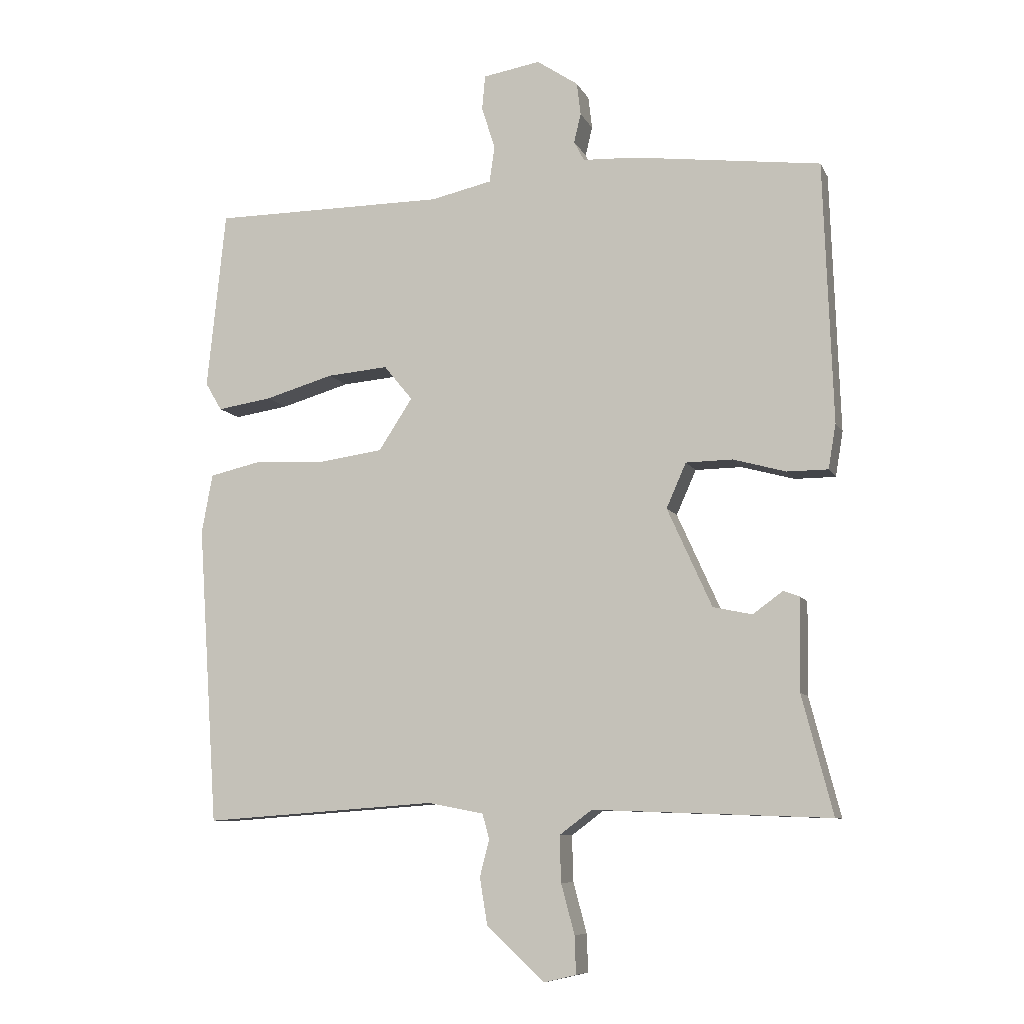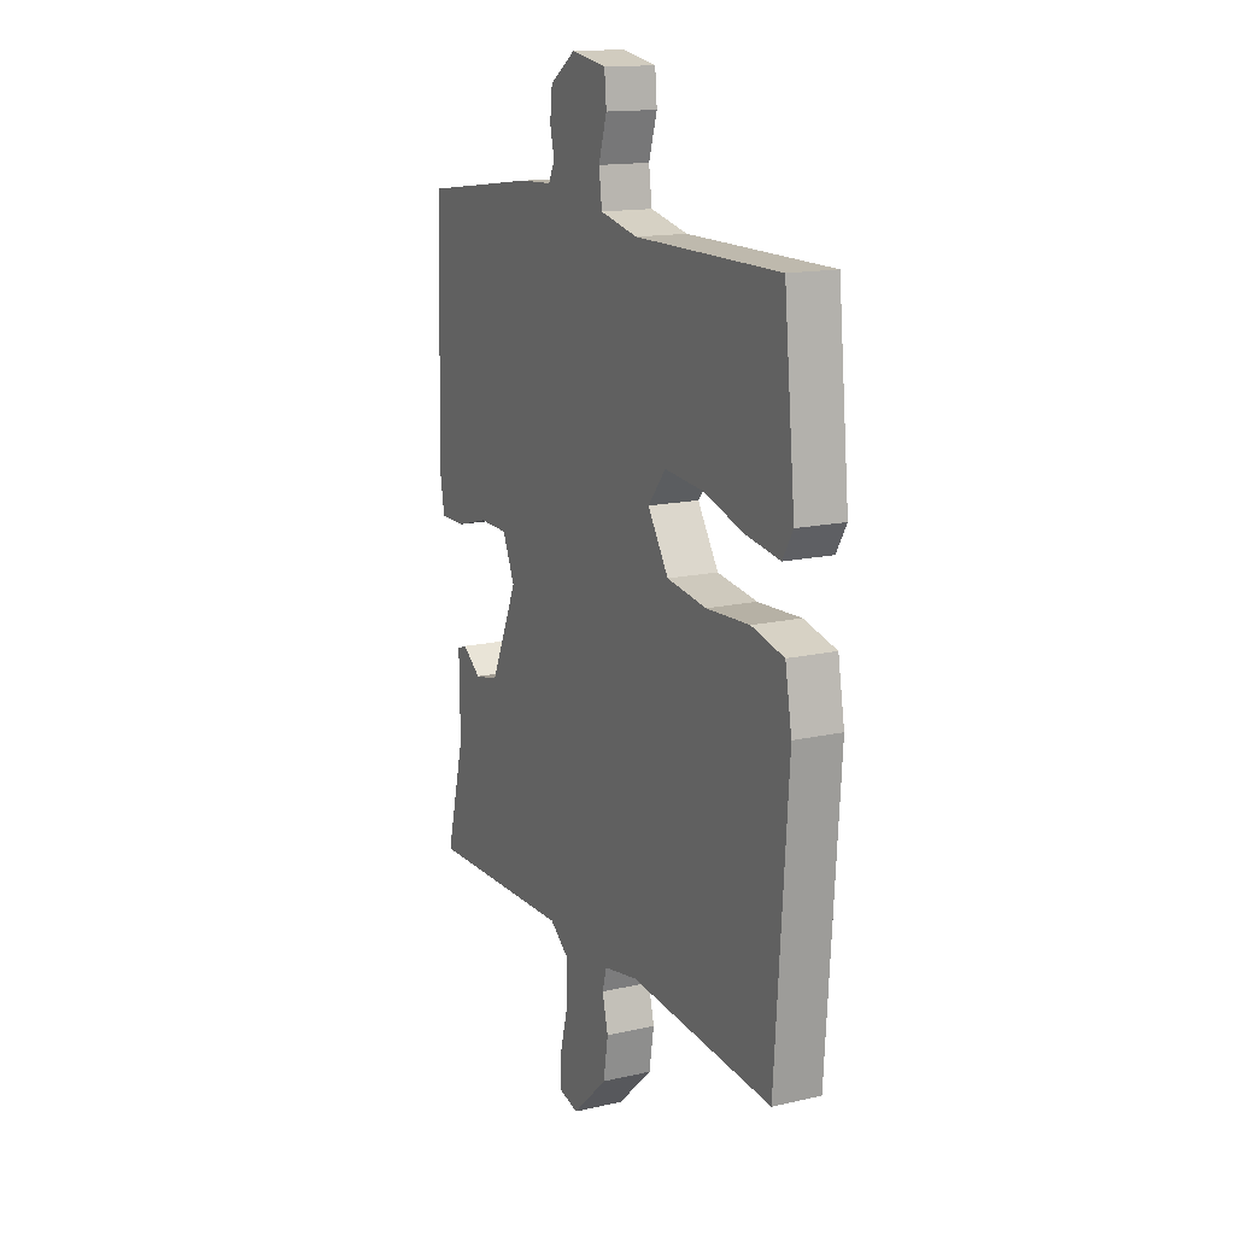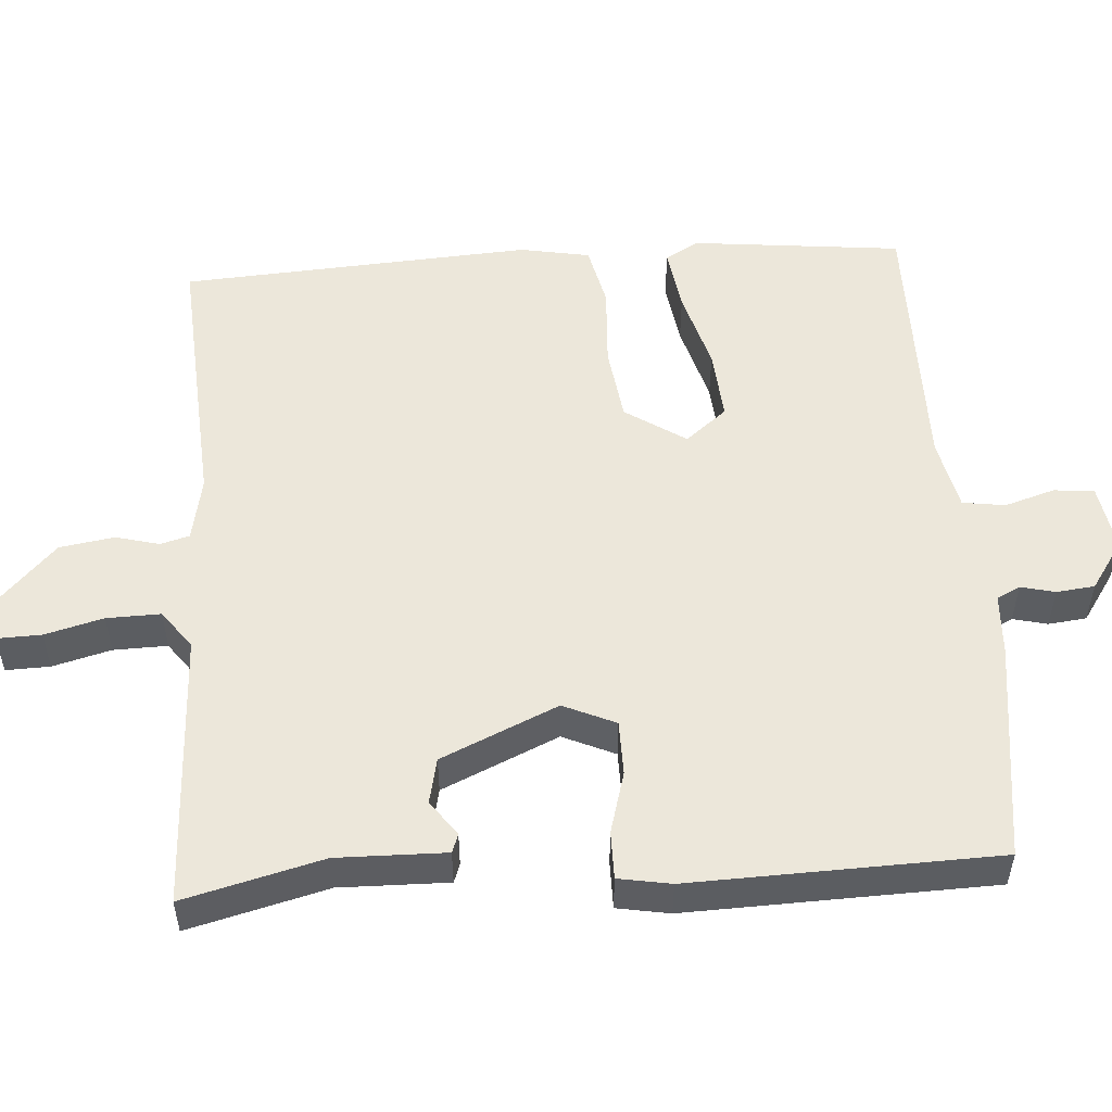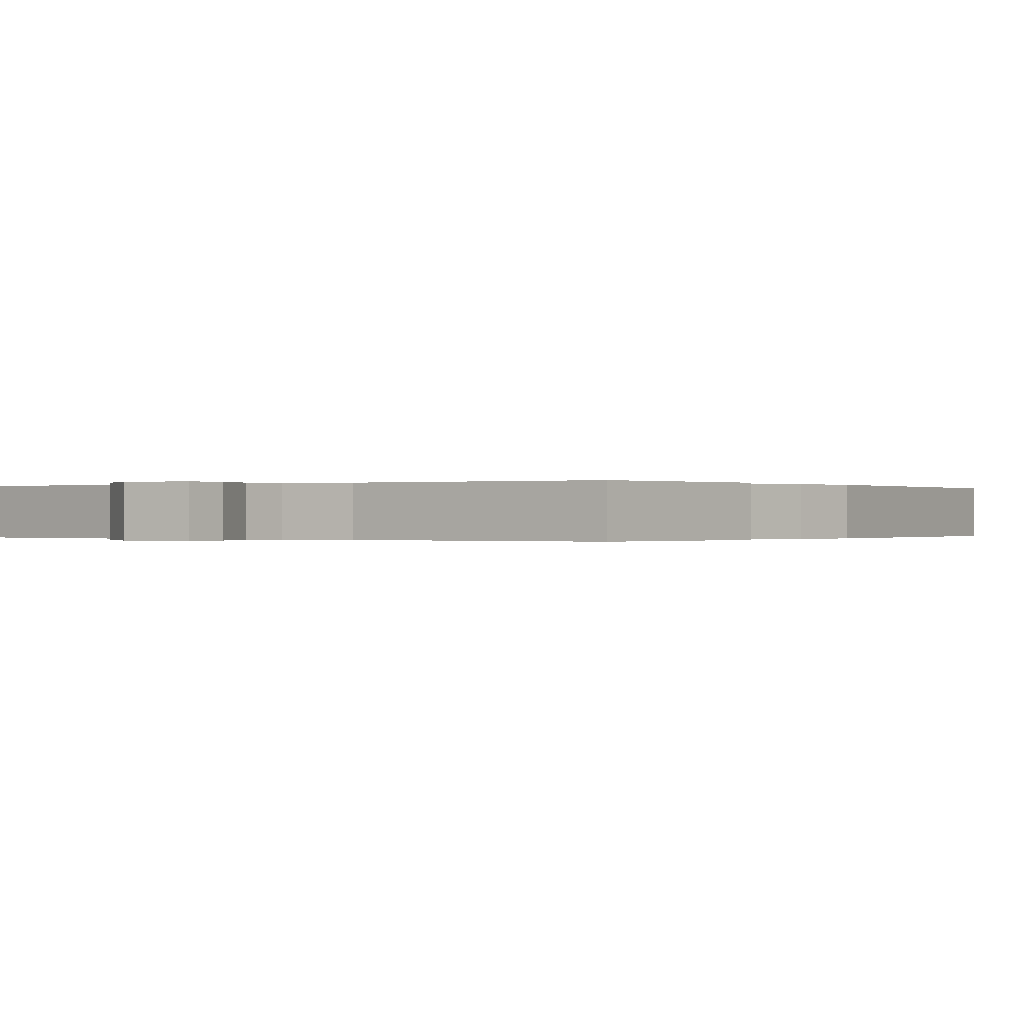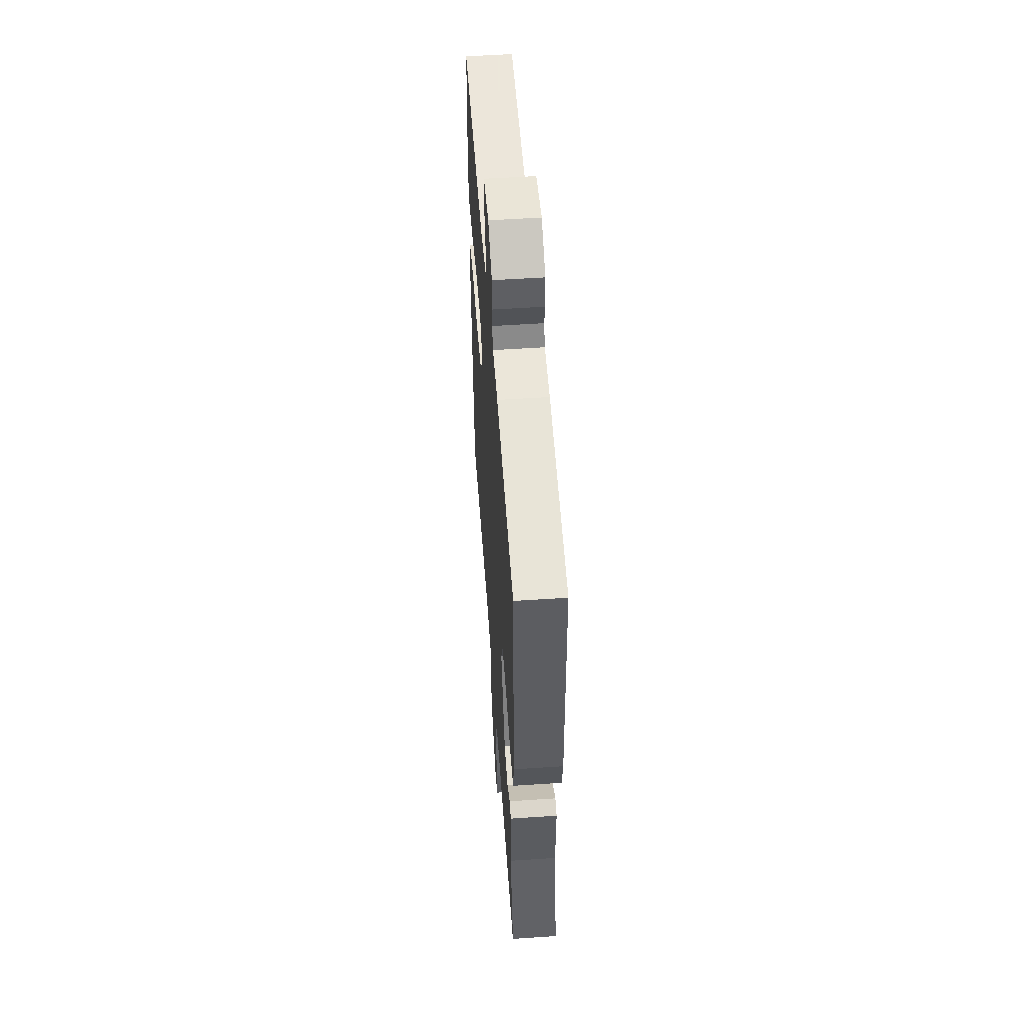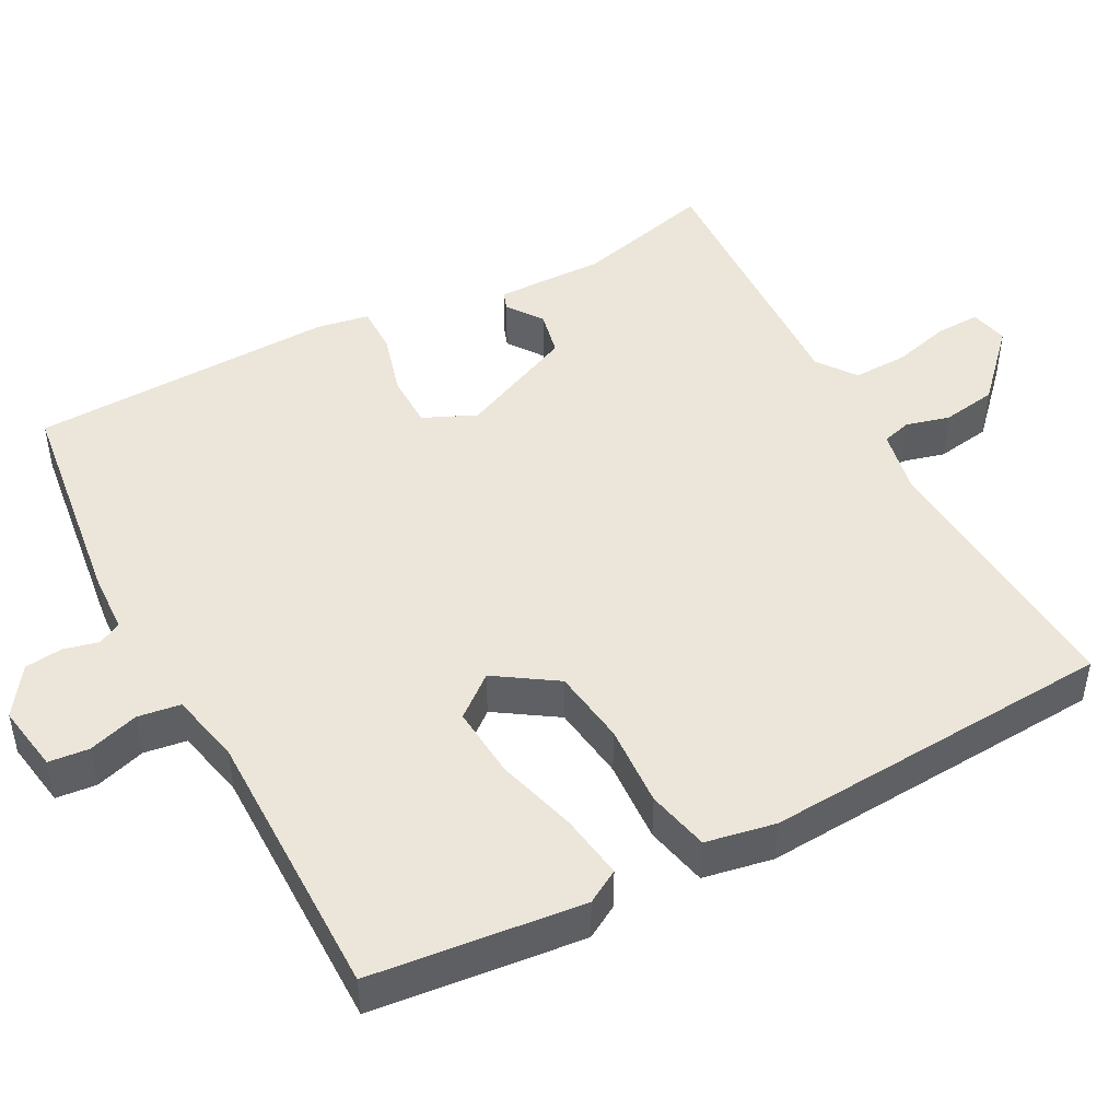
<metadata>
{"format":"obj","ext":"obj","renderer":"f3d","projection":"perspective","resolution":1024,"background":"white","views":[{"elev":-8.8,"azim":-162.8,"up":"+Z"},{"elev":15.1,"azim":63.9,"up":"+Z"},{"elev":52.6,"azim":-93.7,"up":"+Y"},{"elev":-0.1,"azim":34.9,"up":"+Y"},{"elev":54.2,"azim":-94.1,"up":"+Z"},{"elev":47.0,"azim":62.2,"up":"+Y"}]}
</metadata>
<code>
v -0.5 0.07 0.5
v -0.205 0.07 0.538
v -0.122 0.07 0.542
v -0.106 0.07 0.573
v -0.117 0.07 0.619
v -0.111 0.07 0.67
v -0.046 0.07 0.714
v 0.044 0.07 0.699
v 0.049 0.07 0.645
v 0.028 0.07 0.578
v 0.036 0.07 0.521
v 0.132 0.07 0.5
v 0.5 0.07 0.5
v 0.529 0.07 0.218
v 0.503 0.07 0.174
v 0.417 0.07 0.187
v 0.309 0.07 0.218
v 0.213 0.07 0.226
v 0.168 0.07 0.171
v 0.221 0.07 0.09
v 0.322 0.07 0.076
v 0.432 0.07 0.082
v 0.515 0.07 0.063
v 0.532 0.07 -0.03
v 0.5 0.07 -0.5
v 0.133 0.07 -0.474
v 0.046 0.07 -0.491
v 0.035 0.07 -0.53
v 0.05 0.07 -0.588
v 0.038 0.07 -0.661
v -0.052 0.07 -0.745
v -0.103 0.07 -0.733
v -0.101 0.07 -0.674
v -0.08 0.07 -0.596
v -0.078 0.07 -0.524
v -0.129 0.07 -0.486
v -0.5 0.07 -0.5
v -0.452 0.07 -0.315
v -0.454 0.07 -0.17
v -0.429 0.07 -0.161
v -0.382 0.07 -0.195
v -0.321 0.07 -0.182
v -0.251 0.07 -0.027
v -0.282 0.07 0.043
v -0.355 0.07 0.044
v -0.438 0.07 0.021
v -0.502 0.07 0.021
v -0.514 0.07 0.091
v -0.5 0 0.5
v -0.205 0 0.538
v -0.122 0 0.542
v -0.106 0 0.573
v -0.117 0 0.619
v -0.111 0 0.67
v -0.046 0 0.714
v 0.044 0 0.699
v 0.049 0 0.645
v 0.028 0 0.578
v 0.036 0 0.521
v 0.132 0 0.5
v 0.5 0 0.5
v 0.529 0 0.218
v 0.503 0 0.174
v 0.417 0 0.187
v 0.309 0 0.218
v 0.213 0 0.226
v 0.168 0 0.171
v 0.221 0 0.09
v 0.322 0 0.076
v 0.432 0 0.082
v 0.515 0 0.063
v 0.532 0 -0.03
v 0.5 0 -0.5
v 0.133 0 -0.474
v 0.046 0 -0.491
v 0.035 0 -0.53
v 0.05 0 -0.588
v 0.038 0 -0.661
v -0.052 0 -0.745
v -0.103 0 -0.733
v -0.101 0 -0.674
v -0.08 0 -0.596
v -0.078 0 -0.524
v -0.129 0 -0.486
v -0.5 0 -0.5
v -0.452 0 -0.315
v -0.454 0 -0.17
v -0.429 0 -0.161
v -0.382 0 -0.195
v -0.321 0 -0.182
v -0.251 0 -0.027
v -0.282 0 0.043
v -0.355 0 0.044
v -0.438 0 0.021
v -0.502 0 0.021
v -0.514 0 0.091
f 1 2 3
f 48 1 3
f 47 48 3
f 46 47 3
f 45 46 3
f 44 45 3 4
f 43 44 4
f 38 39 40 41
f 38 41 42
f 37 38 42
f 36 37 42
f 35 36 42 43
f 32 33 34
f 31 32 34
f 30 31 34
f 29 30 34
f 28 29 34
f 27 28 34 35
f 24 25 26
f 23 24 26
f 22 23 26
f 21 22 26
f 20 21 26 27
f 35 43 4
f 27 35 4
f 20 27 4
f 19 20 4
f 15 16 17
f 14 15 17
f 13 14 17
f 12 13 17
f 11 12 17 18
f 8 9 10
f 7 8 10
f 6 7 10
f 5 6 10
f 4 5 10
f 4 10 11
f 4 11 18 19
f 51 50 49
f 51 49 96
f 51 96 95
f 51 95 94
f 51 94 93
f 52 51 93 92
f 52 92 91
f 89 88 87 86
f 90 89 86
f 90 86 85
f 90 85 84
f 91 90 84 83
f 82 81 80
f 82 80 79
f 82 79 78
f 82 78 77
f 82 77 76
f 83 82 76 75
f 74 73 72
f 74 72 71
f 74 71 70
f 74 70 69
f 75 74 69 68
f 52 91 83
f 52 83 75
f 52 75 68
f 52 68 67
f 65 64 63
f 65 63 62
f 65 62 61
f 65 61 60
f 66 65 60 59
f 58 57 56
f 58 56 55
f 58 55 54
f 58 54 53
f 58 53 52
f 59 58 52
f 67 66 59 52
f 1 49 50 2
f 2 50 51 3
f 3 51 52 4
f 4 52 53 5
f 5 53 54 6
f 6 54 55 7
f 7 55 56 8
f 8 56 57 9
f 9 57 58 10
f 10 58 59 11
f 11 59 60 12
f 12 60 61 13
f 13 61 62 14
f 14 62 63 15
f 15 63 64 16
f 16 64 65 17
f 17 65 66 18
f 18 66 67 19
f 19 67 68 20
f 20 68 69 21
f 21 69 70 22
f 22 70 71 23
f 23 71 72 24
f 24 72 73 25
f 25 73 74 26
f 26 74 75 27
f 27 75 76 28
f 28 76 77 29
f 29 77 78 30
f 30 78 79 31
f 31 79 80 32
f 32 80 81 33
f 33 81 82 34
f 34 82 83 35
f 35 83 84 36
f 36 84 85 37
f 37 85 86 38
f 38 86 87 39
f 39 87 88 40
f 40 88 89 41
f 41 89 90 42
f 42 90 91 43
f 43 91 92 44
f 44 92 93 45
f 45 93 94 46
f 46 94 95 47
f 47 95 96 48
f 48 96 49 1

</code>
